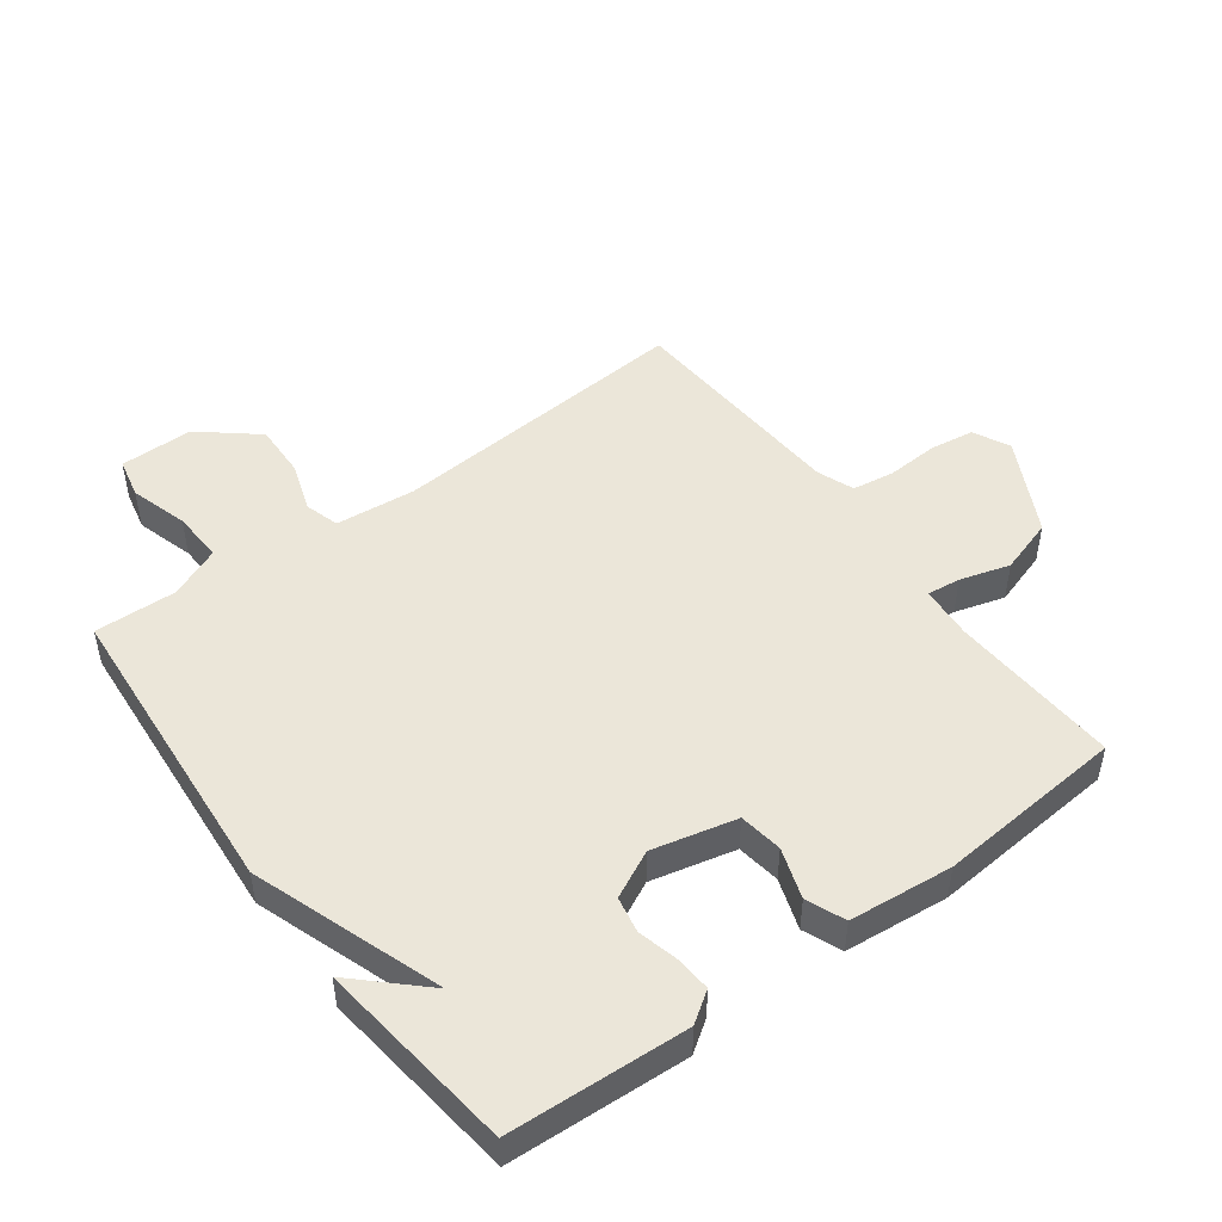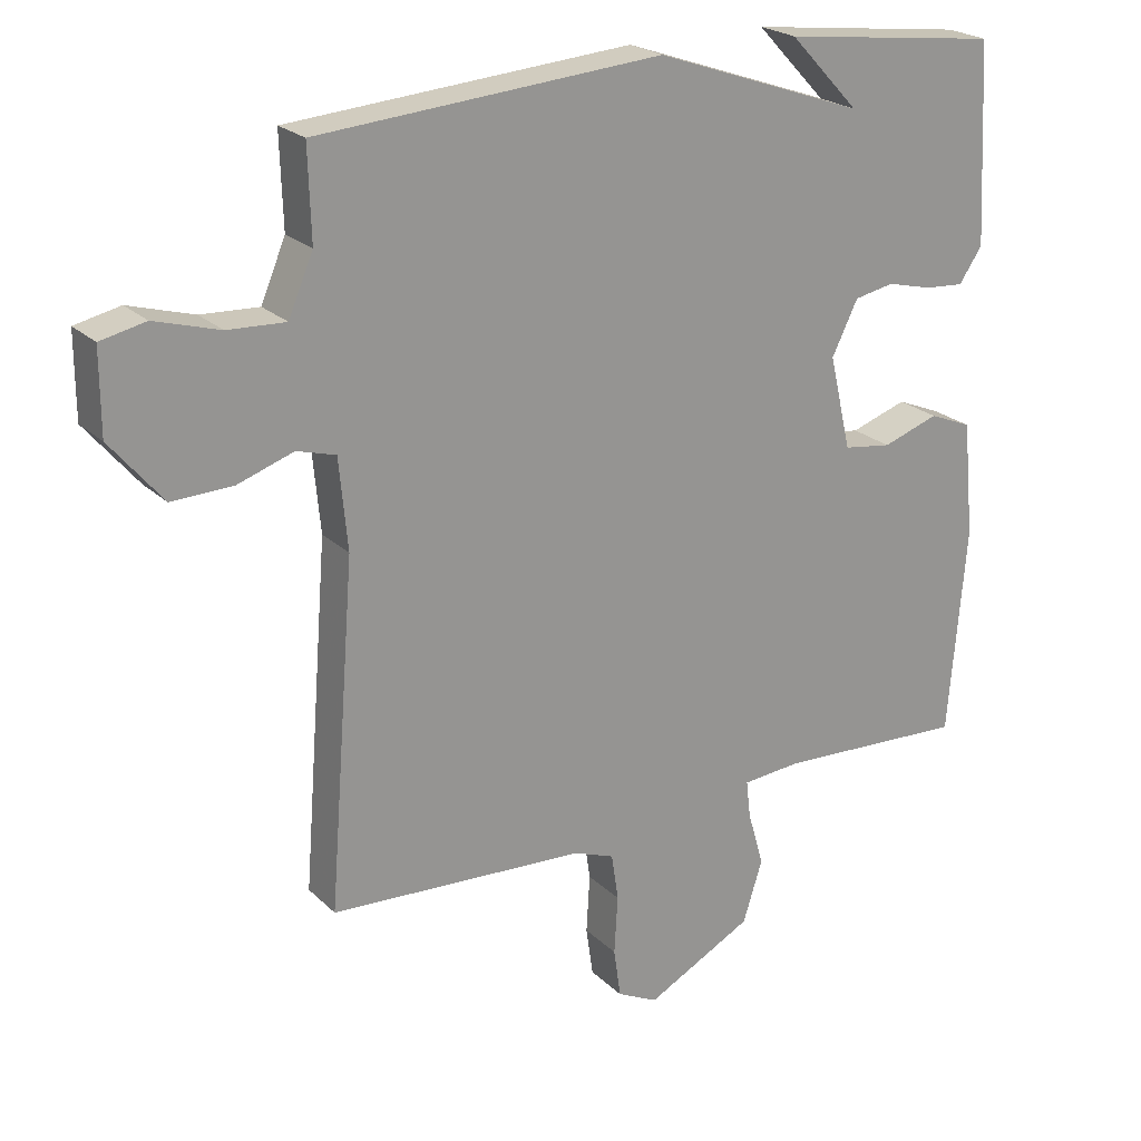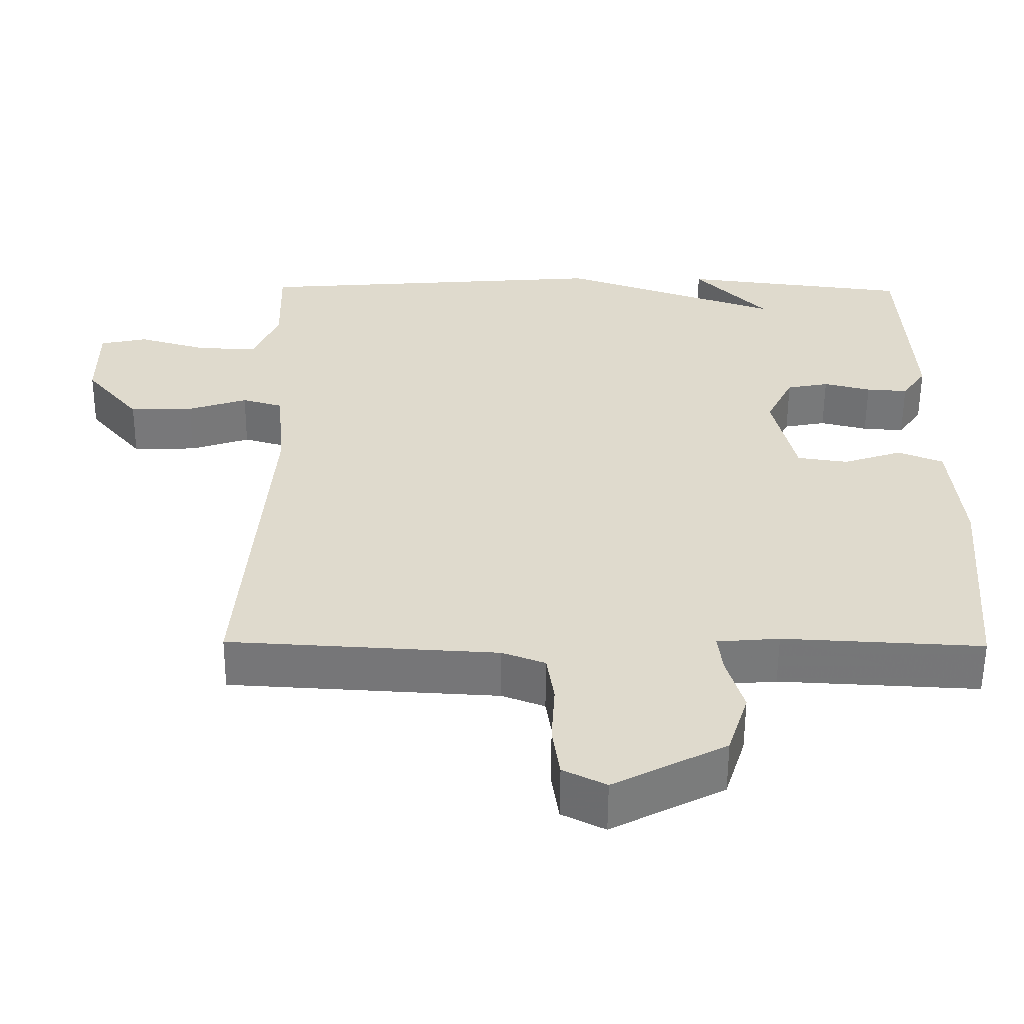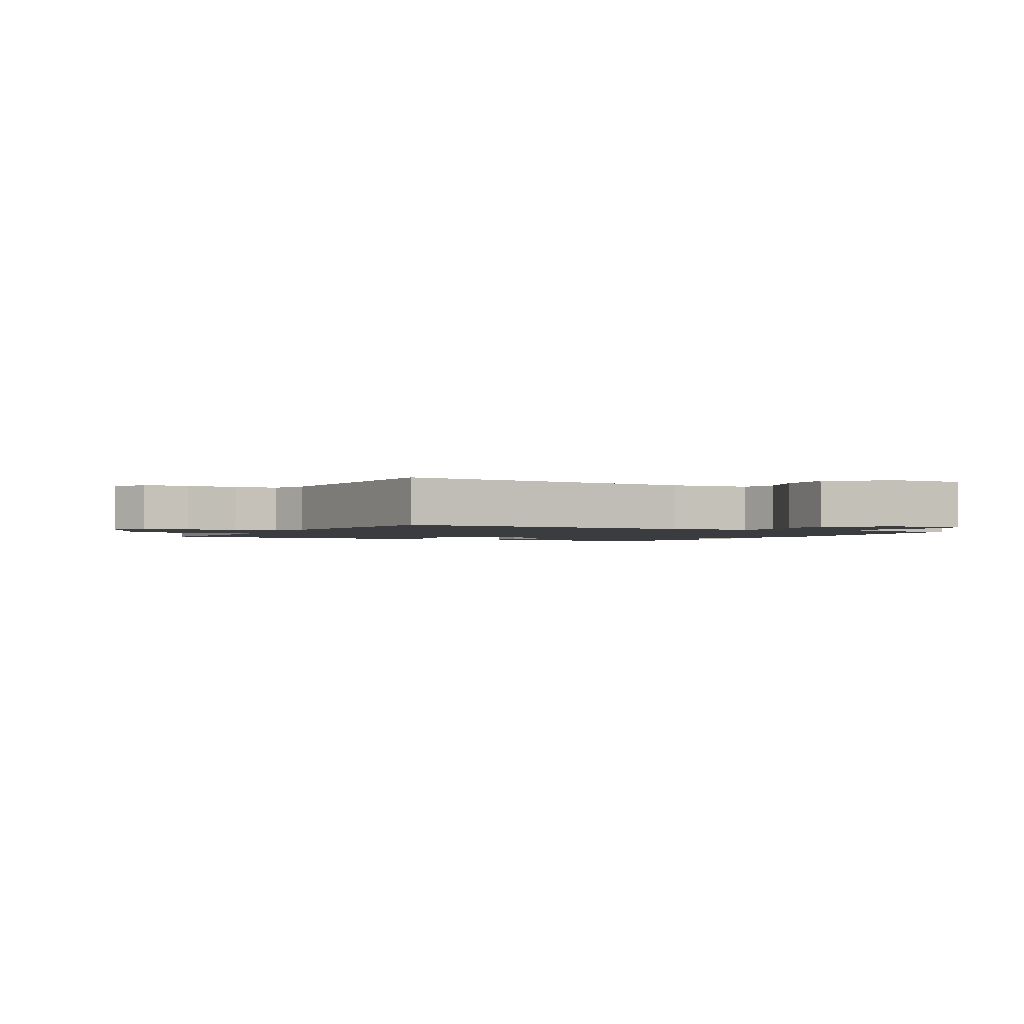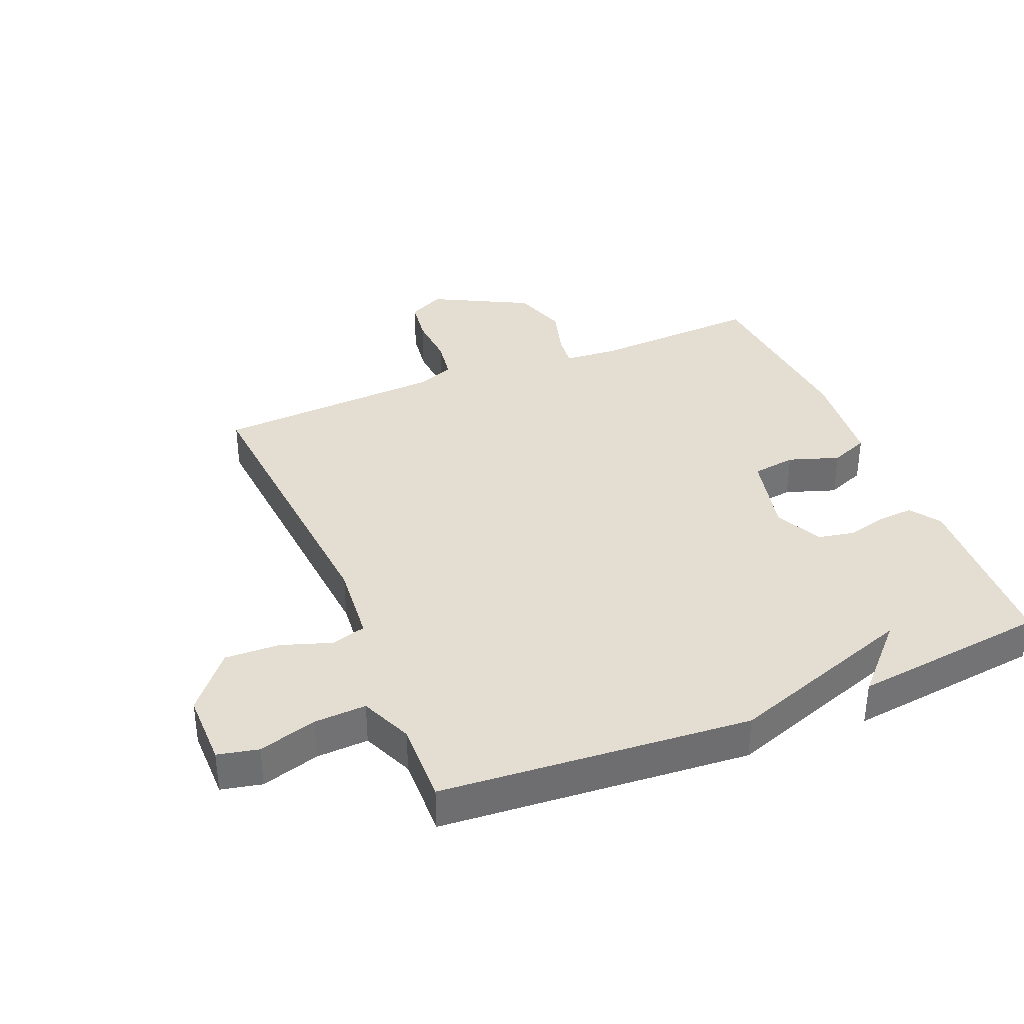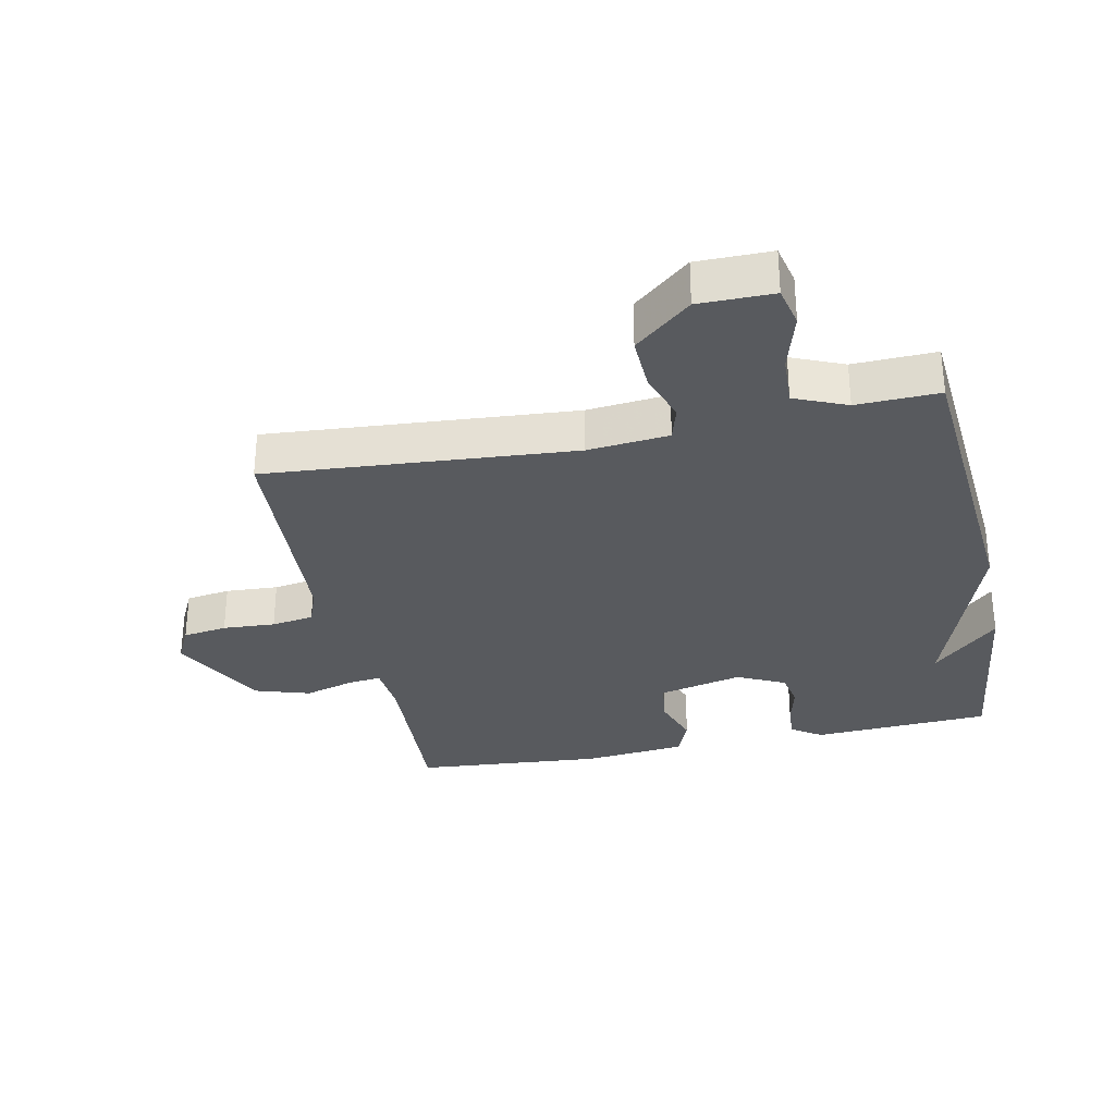
<metadata>
{"format":"obj","ext":"obj","renderer":"f3d","projection":"perspective","resolution":1024,"background":"white","views":[{"elev":48.5,"azim":53.5,"up":"+Y"},{"elev":22.6,"azim":-32.7,"up":"+Z"},{"elev":-57.3,"azim":-0.4,"up":"+Z"},{"elev":-1.8,"azim":-118.4,"up":"+Y"},{"elev":36.2,"azim":-22.5,"up":"+Y"},{"elev":-31.1,"azim":-78.1,"up":"+Y"}]}
</metadata>
<code>
v -0.5 0.07 0.5
v -0.012 0.07 0.538
v 0.287 0.07 0.434
v 0.188 0.07 0.538
v 0.5 0.07 0.5
v 0.515 0.07 0.217
v 0.482 0.07 0.169
v 0.426 0.07 0.173
v 0.362 0.07 0.189
v 0.305 0.07 0.178
v 0.268 0.07 0.103
v 0.299 0.07 -0.03
v 0.368 0.07 -0.04
v 0.448 0.07 -0.013
v 0.509 0.07 -0.038
v 0.525 0.07 -0.202
v 0.5 0.07 -0.5
v 0.23 0.07 -0.486
v 0.146 0.07 -0.493
v 0.152 0.07 -0.546
v 0.175 0.07 -0.625
v 0.147 0.07 -0.713
v -0.005 0.07 -0.792
v -0.063 0.07 -0.763
v -0.073 0.07 -0.693
v -0.068 0.07 -0.61
v -0.078 0.07 -0.543
v -0.136 0.07 -0.521
v -0.5 0.07 -0.5
v -0.462 0.07 -0.015
v -0.474 0.07 0.113
v -0.529 0.07 0.129
v -0.609 0.07 0.102
v -0.695 0.07 0.099
v -0.769 0.07 0.188
v -0.769 0.07 0.305
v -0.705 0.07 0.319
v -0.613 0.07 0.292
v -0.531 0.07 0.288
v -0.496 0.07 0.37
v -0.5 0 0.5
v -0.012 0 0.538
v 0.287 0 0.434
v 0.188 0 0.538
v 0.5 0 0.5
v 0.515 0 0.217
v 0.482 0 0.169
v 0.426 0 0.173
v 0.362 0 0.189
v 0.305 0 0.178
v 0.268 0 0.103
v 0.299 0 -0.03
v 0.368 0 -0.04
v 0.448 0 -0.013
v 0.509 0 -0.038
v 0.525 0 -0.202
v 0.5 0 -0.5
v 0.23 0 -0.486
v 0.146 0 -0.493
v 0.152 0 -0.546
v 0.175 0 -0.625
v 0.147 0 -0.713
v -0.005 0 -0.792
v -0.063 0 -0.763
v -0.073 0 -0.693
v -0.068 0 -0.61
v -0.078 0 -0.543
v -0.136 0 -0.521
v -0.5 0 -0.5
v -0.462 0 -0.015
v -0.474 0 0.113
v -0.529 0 0.129
v -0.609 0 0.102
v -0.695 0 0.099
v -0.769 0 0.188
v -0.769 0 0.305
v -0.705 0 0.319
v -0.613 0 0.292
v -0.531 0 0.288
v -0.496 0 0.37
f 36 37 38
f 35 36 38
f 34 35 38
f 33 34 38
f 32 33 38
f 31 32 38 39
f 28 29 30
f 27 28 30 31
f 24 25 26
f 23 24 26
f 22 23 26
f 21 22 26
f 20 21 26
f 19 20 26 27
f 16 17 18
f 15 16 18
f 14 15 18
f 13 14 18
f 12 13 18 19
f 31 39 40
f 27 31 40
f 19 27 40
f 12 19 40
f 11 12 40
f 6 7 8 9
f 3 4 5 6
f 1 2 3
f 40 1 3
f 11 40 3
f 10 11 3
f 3 6 9
f 3 9 10
f 78 77 76
f 78 76 75
f 78 75 74
f 78 74 73
f 78 73 72
f 79 78 72 71
f 70 69 68
f 71 70 68 67
f 66 65 64
f 66 64 63
f 66 63 62
f 66 62 61
f 66 61 60
f 67 66 60 59
f 58 57 56
f 58 56 55
f 58 55 54
f 58 54 53
f 59 58 53 52
f 80 79 71
f 80 71 67
f 80 67 59
f 80 59 52
f 80 52 51
f 49 48 47 46
f 46 45 44 43
f 43 42 41
f 43 41 80
f 43 80 51
f 43 51 50
f 49 46 43
f 50 49 43
f 1 41 42 2
f 2 42 43 3
f 3 43 44 4
f 4 44 45 5
f 5 45 46 6
f 6 46 47 7
f 7 47 48 8
f 8 48 49 9
f 9 49 50 10
f 10 50 51 11
f 11 51 52 12
f 12 52 53 13
f 13 53 54 14
f 14 54 55 15
f 15 55 56 16
f 16 56 57 17
f 17 57 58 18
f 18 58 59 19
f 19 59 60 20
f 20 60 61 21
f 21 61 62 22
f 22 62 63 23
f 23 63 64 24
f 24 64 65 25
f 25 65 66 26
f 26 66 67 27
f 27 67 68 28
f 28 68 69 29
f 29 69 70 30
f 30 70 71 31
f 31 71 72 32
f 32 72 73 33
f 33 73 74 34
f 34 74 75 35
f 35 75 76 36
f 36 76 77 37
f 37 77 78 38
f 38 78 79 39
f 39 79 80 40
f 40 80 41 1

</code>
